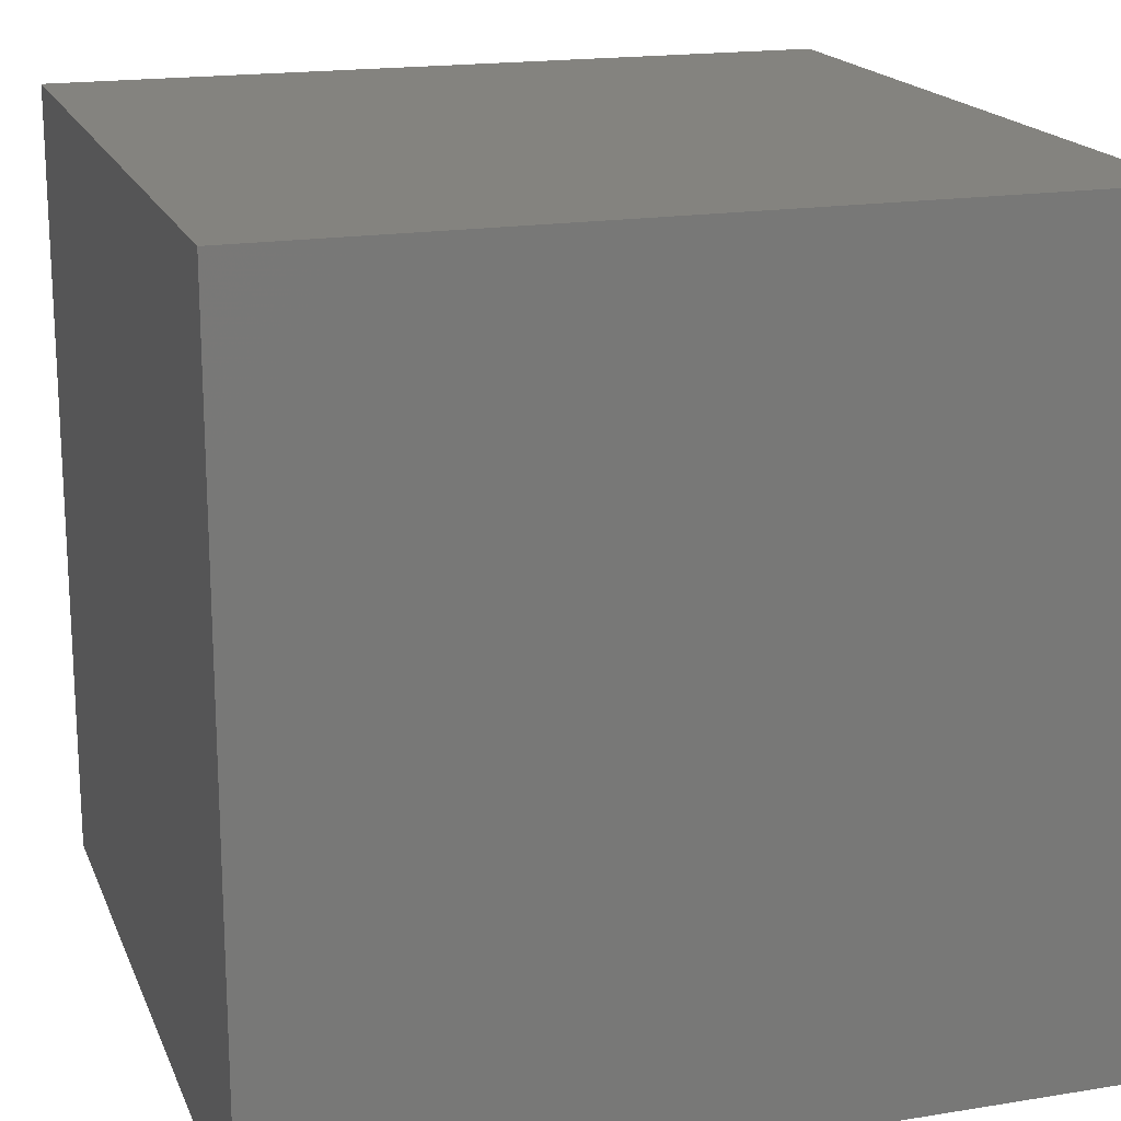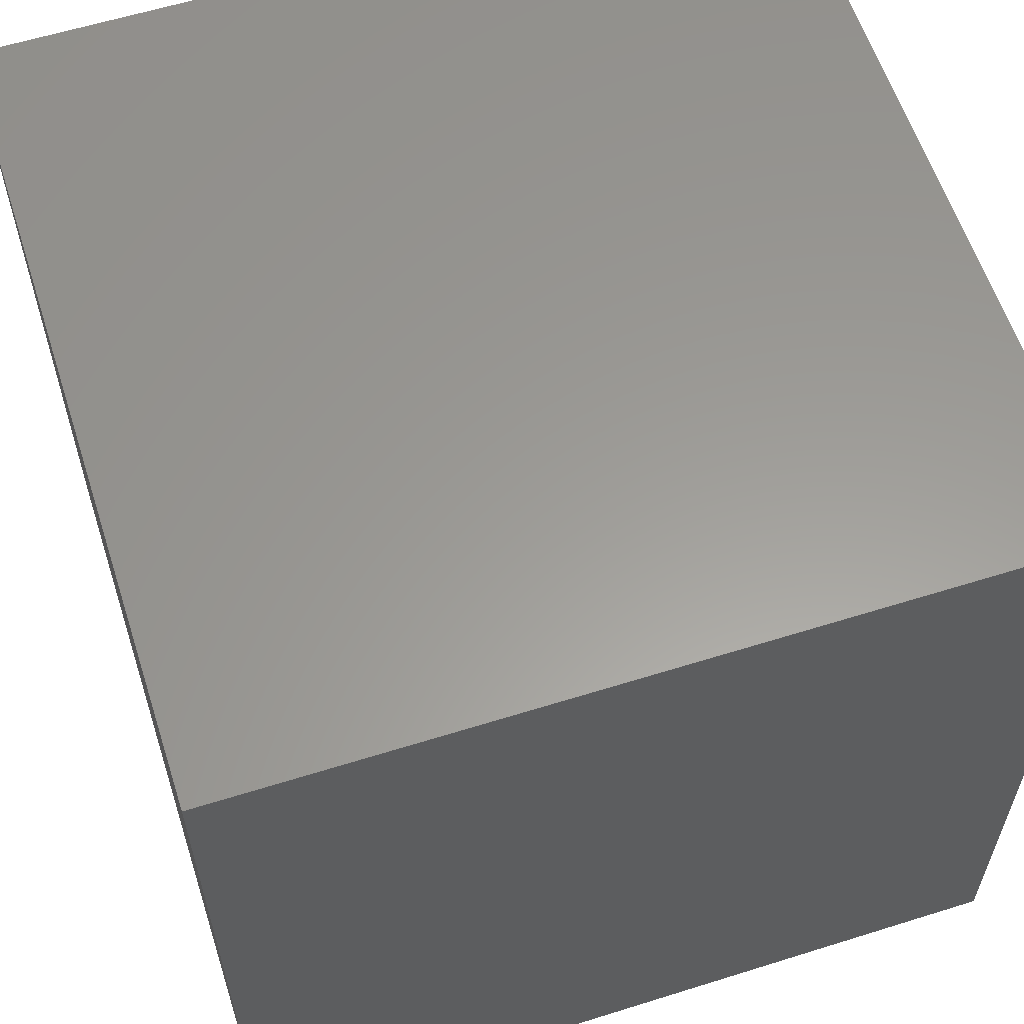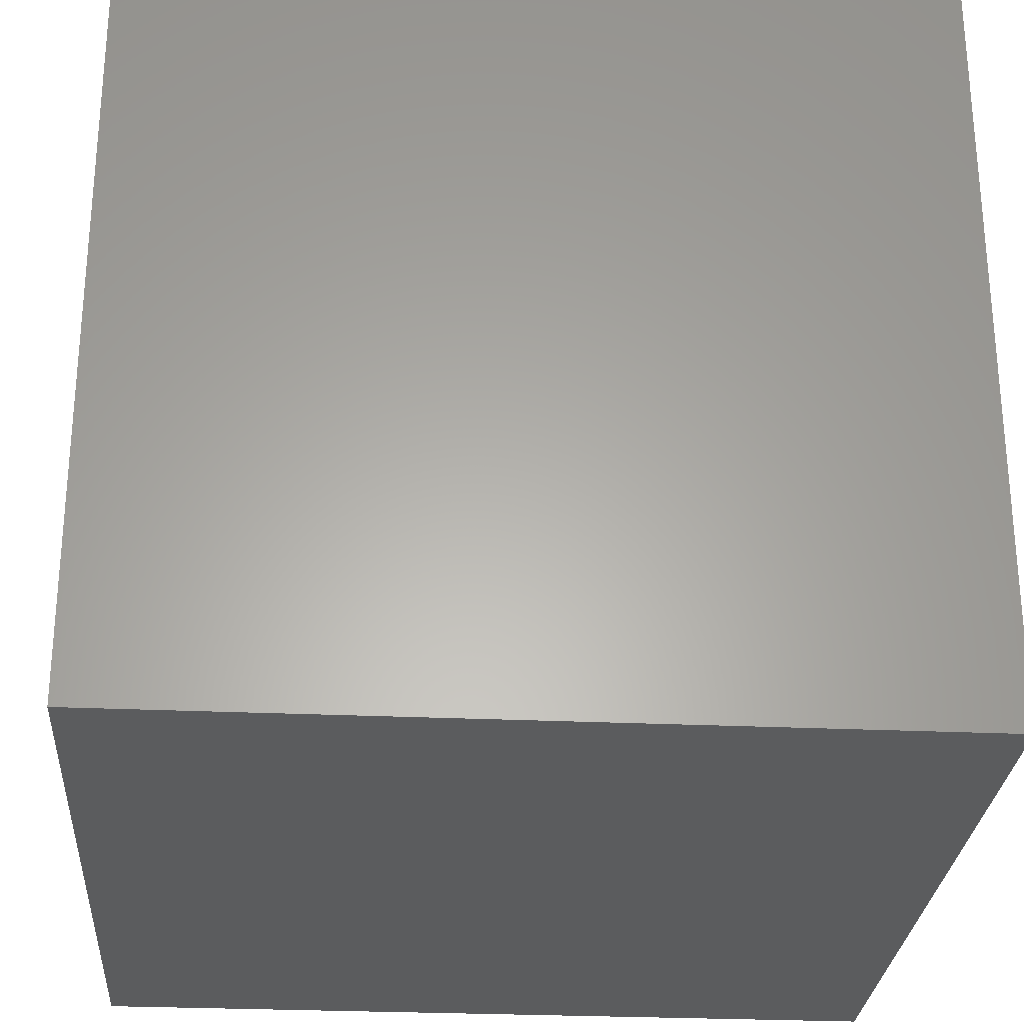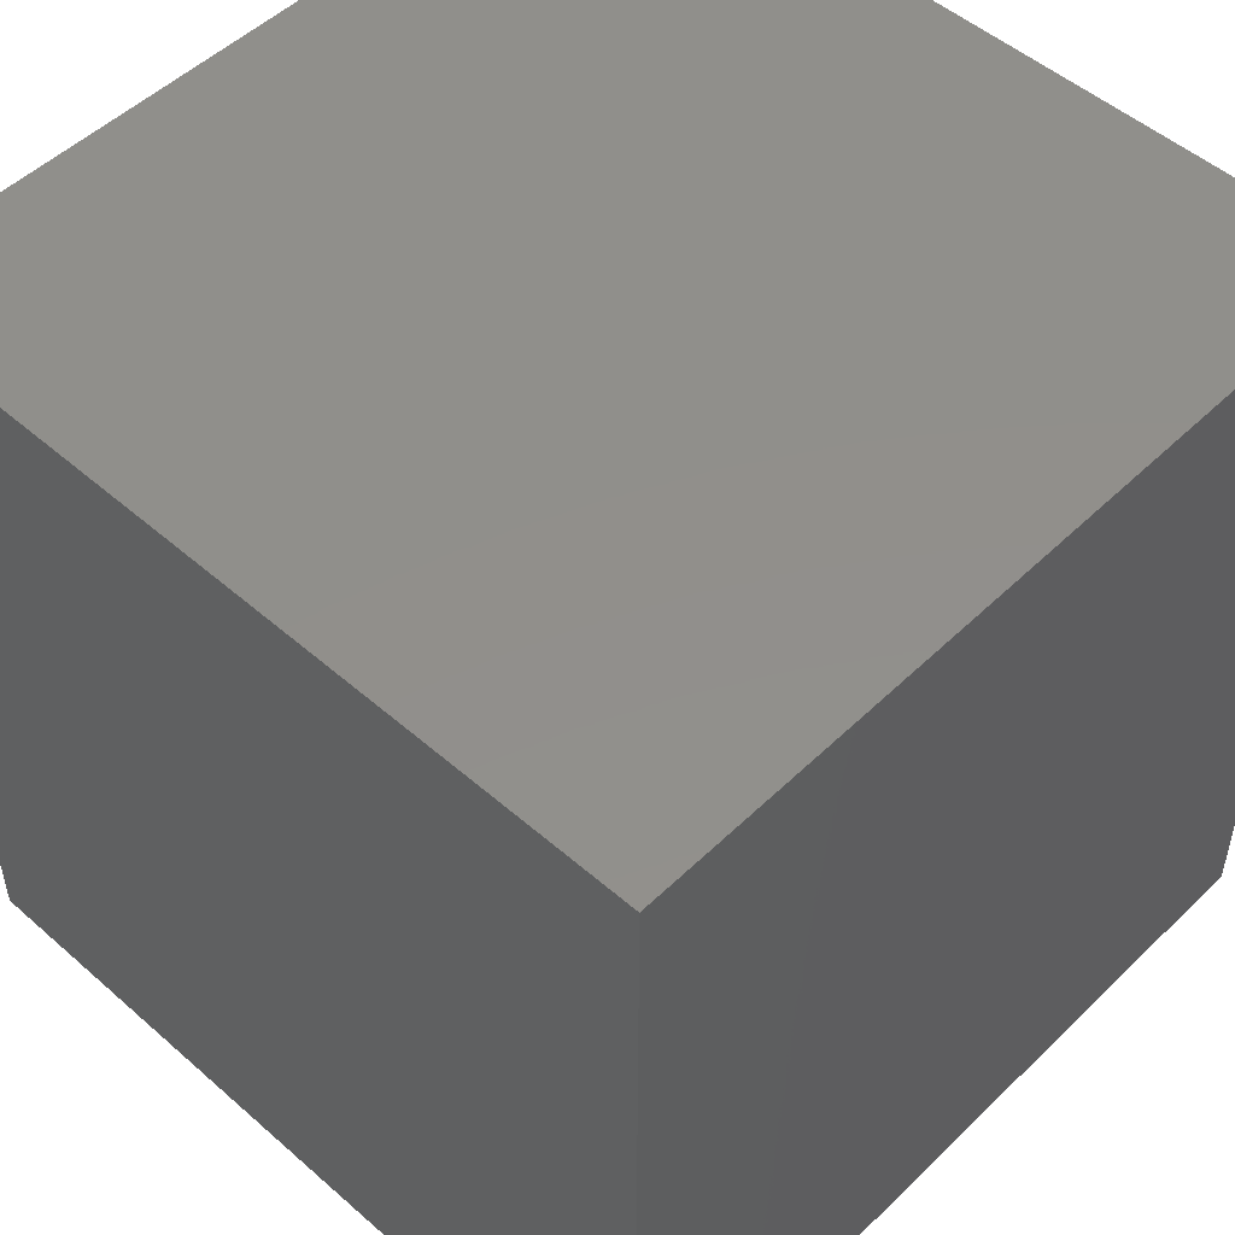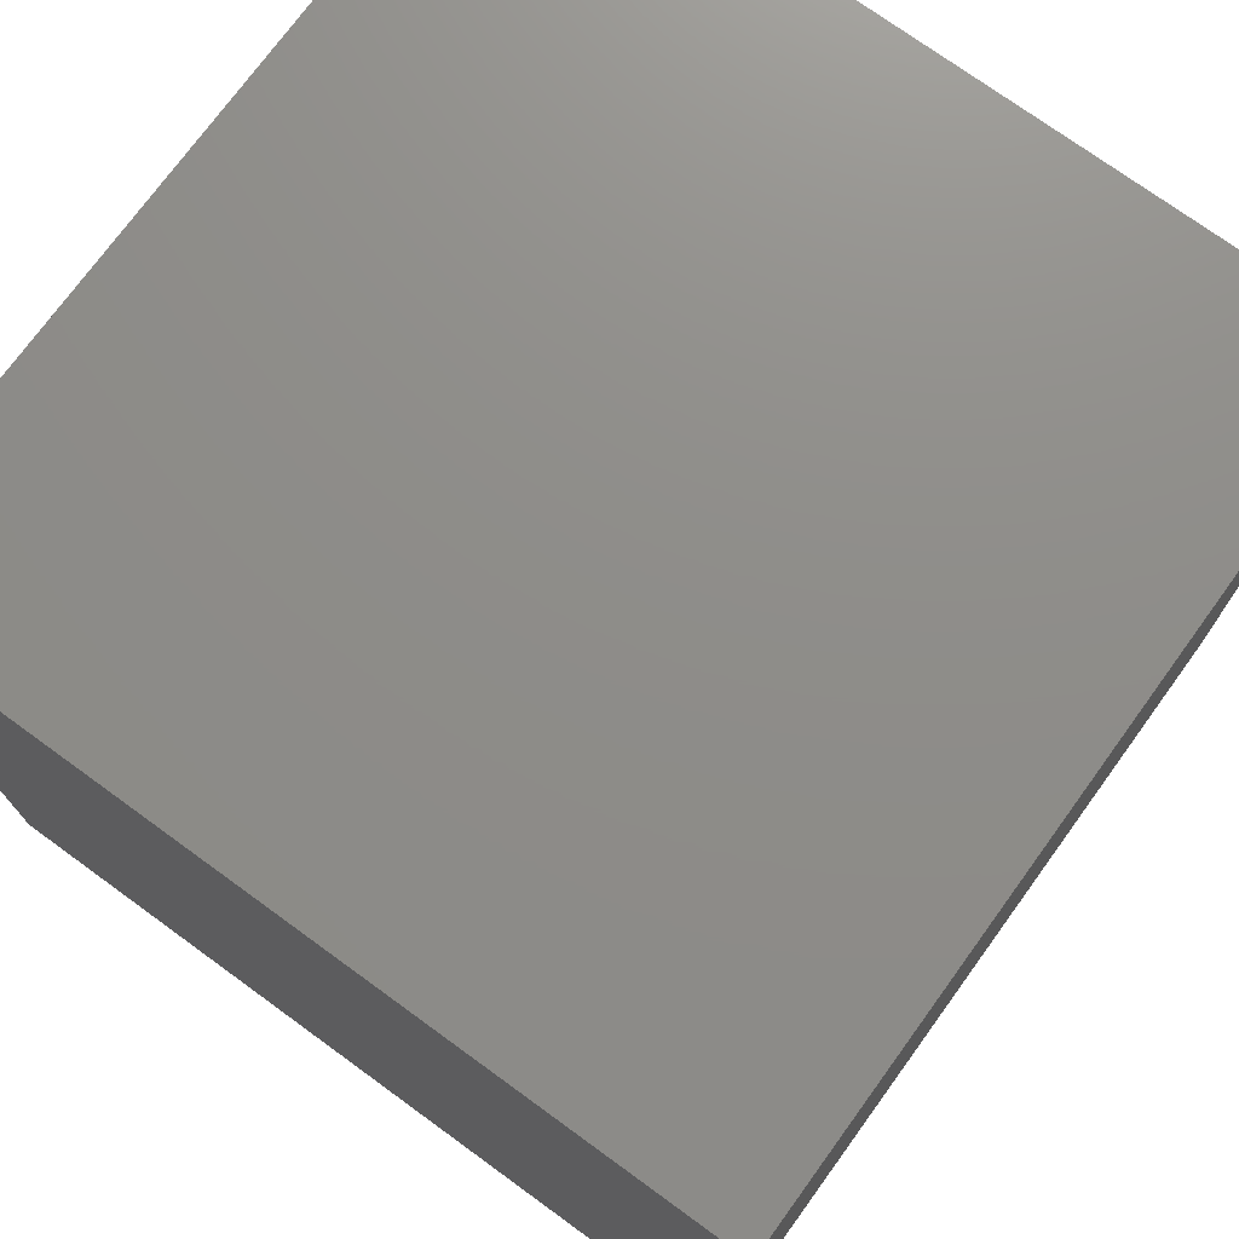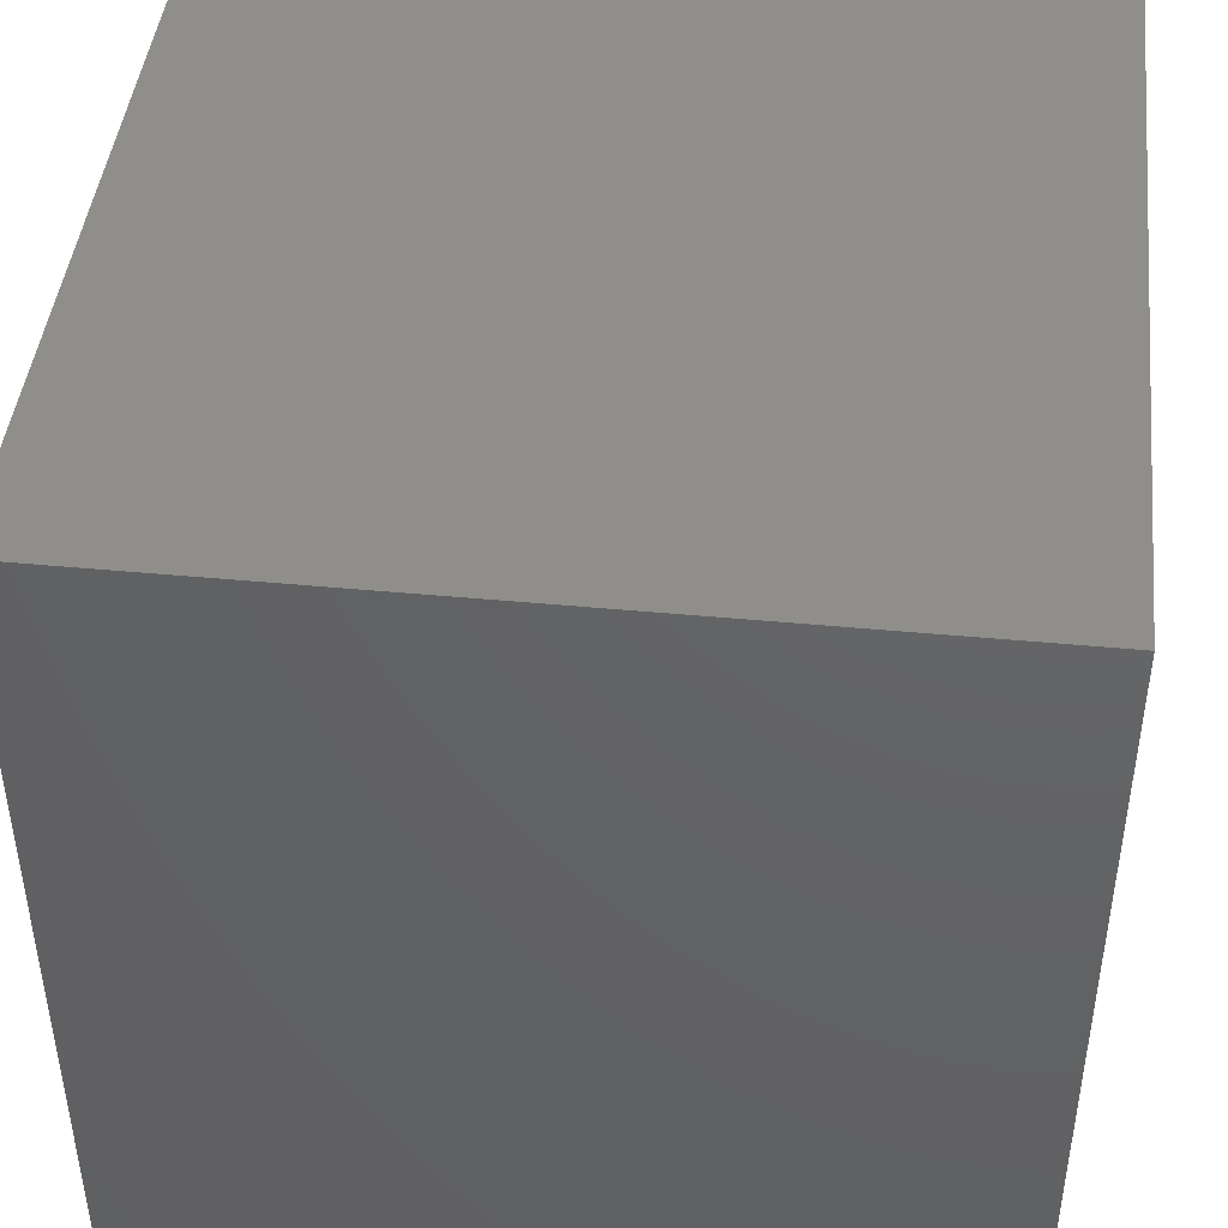
<metadata>
{"format":"stl","ext":"stl","renderer":"f3d","projection":"perspective","resolution":1024,"background":"white","views":[{"elev":18.0,"azim":72.4,"up":"+Y"},{"elev":59.9,"azim":-107.8,"up":"+Z"},{"elev":-27.7,"azim":176.0,"up":"+Y"},{"elev":50.8,"azim":-136.4,"up":"+Z"},{"elev":74.2,"azim":126.0,"up":"+Z"},{"elev":44.5,"azim":96.3,"up":"+Z"}]}
</metadata>
<code>
# stl→obj: 8 verts, 12 faces
v 2 -1 2
v 1 -1 2
v 2 -2 2
v 1 -2 2
v 2 -2 1
v 1 -2 1
v 2 -1 1
v 1 -1 1
f 1 2 3
f 3 2 4
f 5 6 7
f 7 6 8
f 4 6 3
f 3 6 5
f 2 8 4
f 4 8 6
f 1 7 2
f 2 7 8
f 3 5 1
f 1 5 7

</code>
